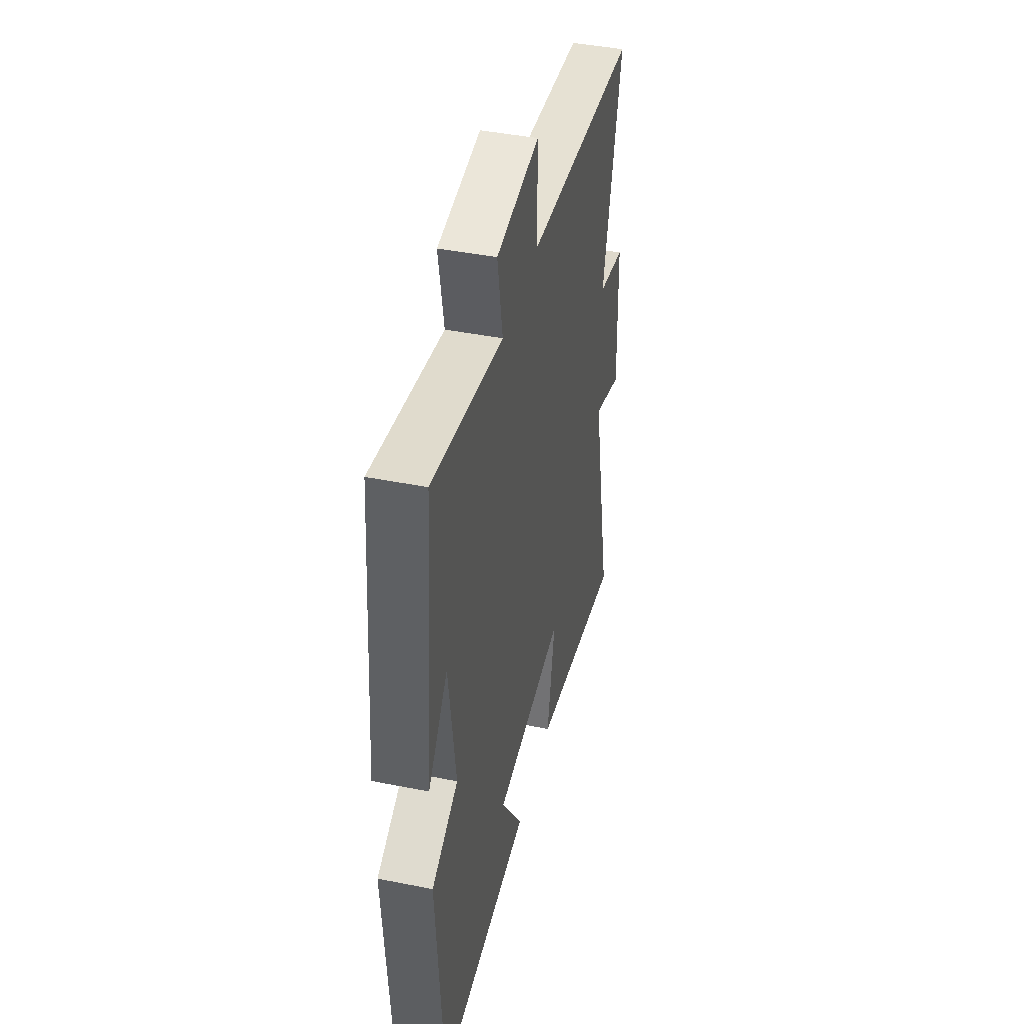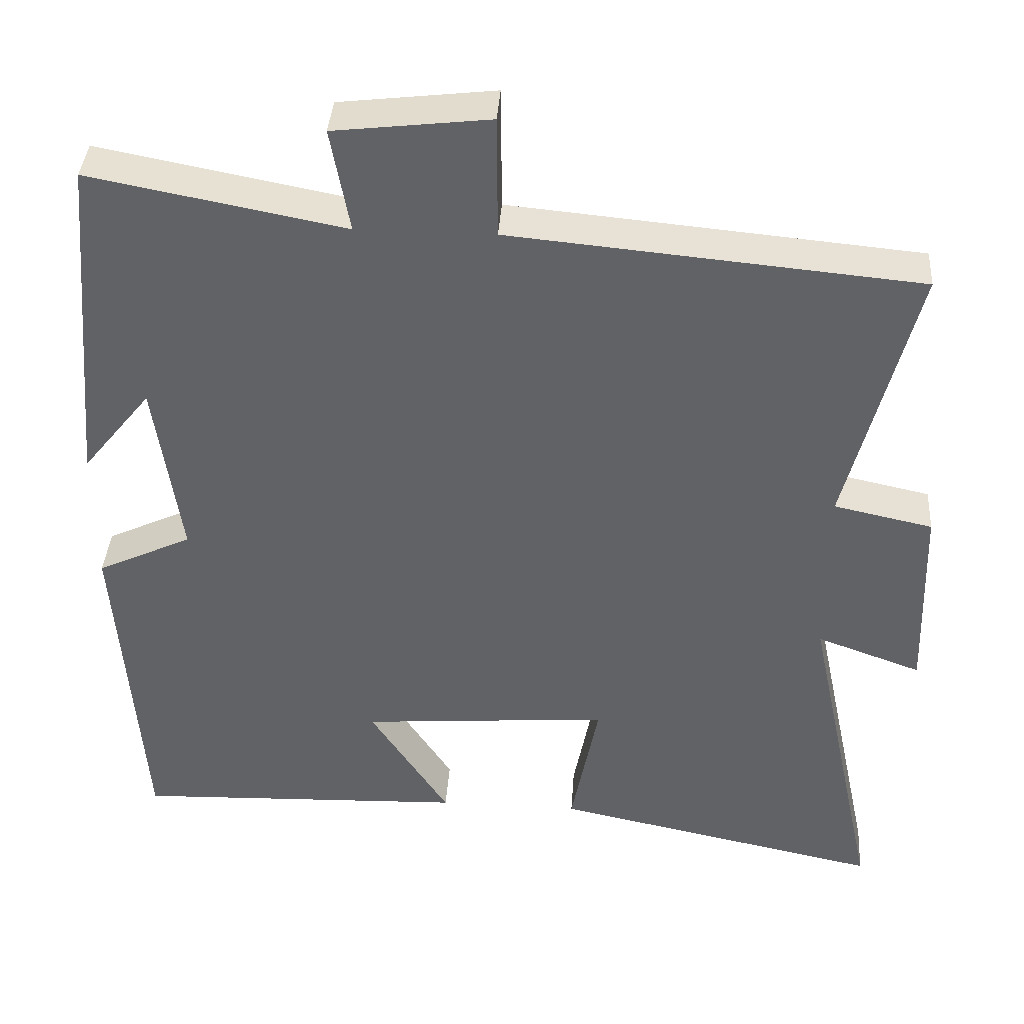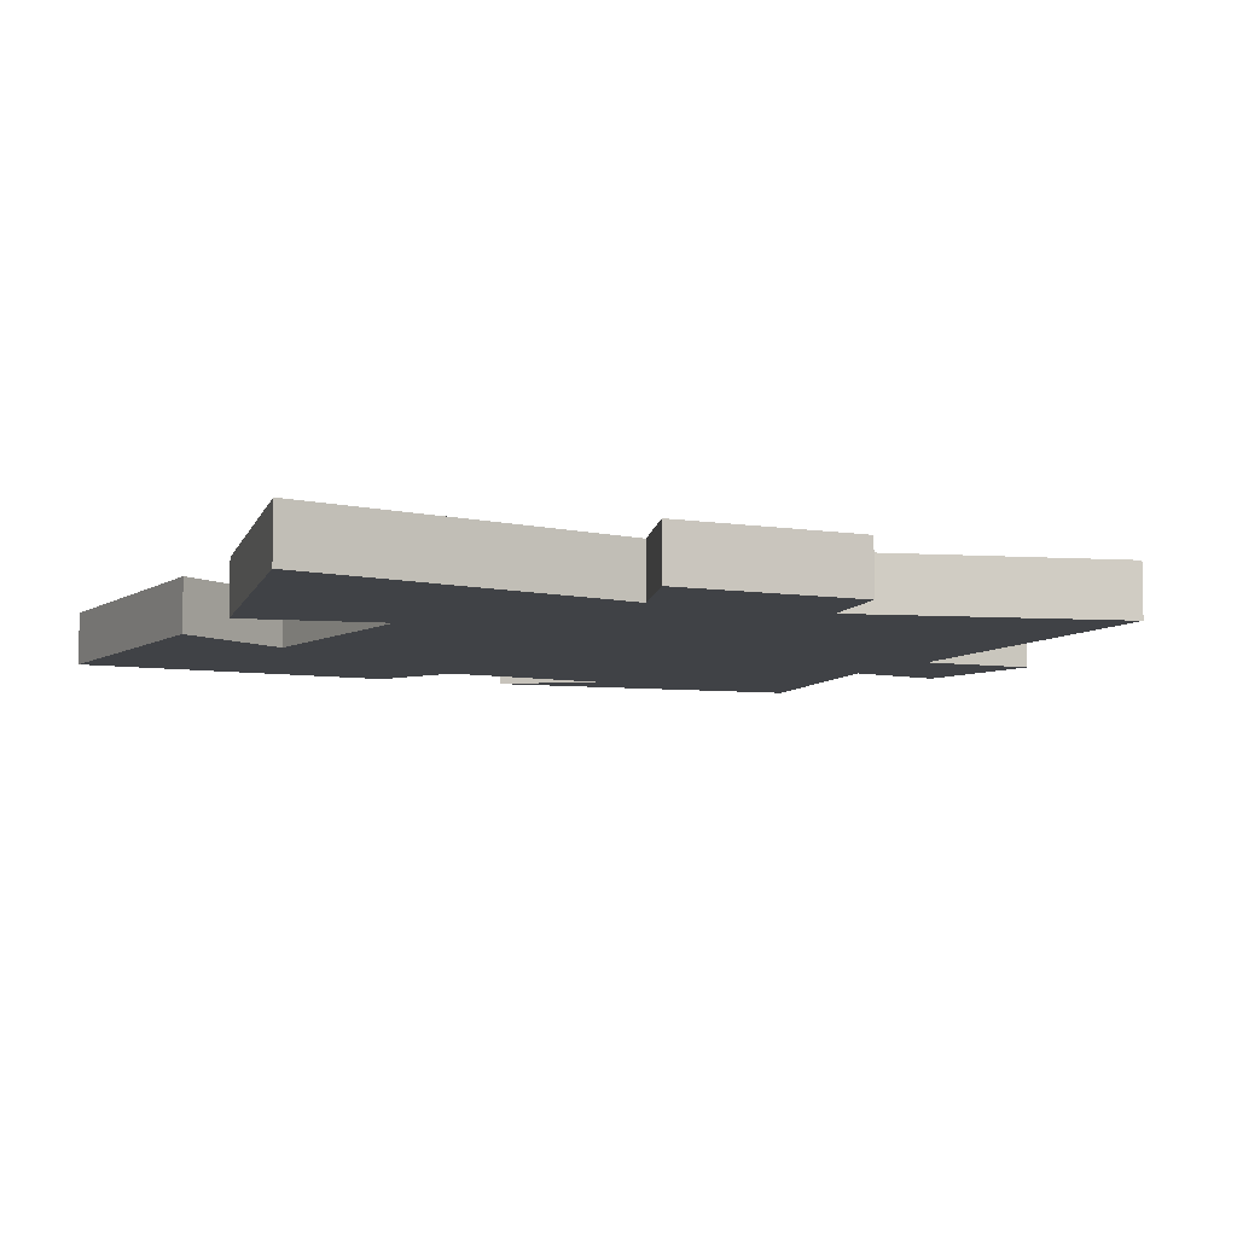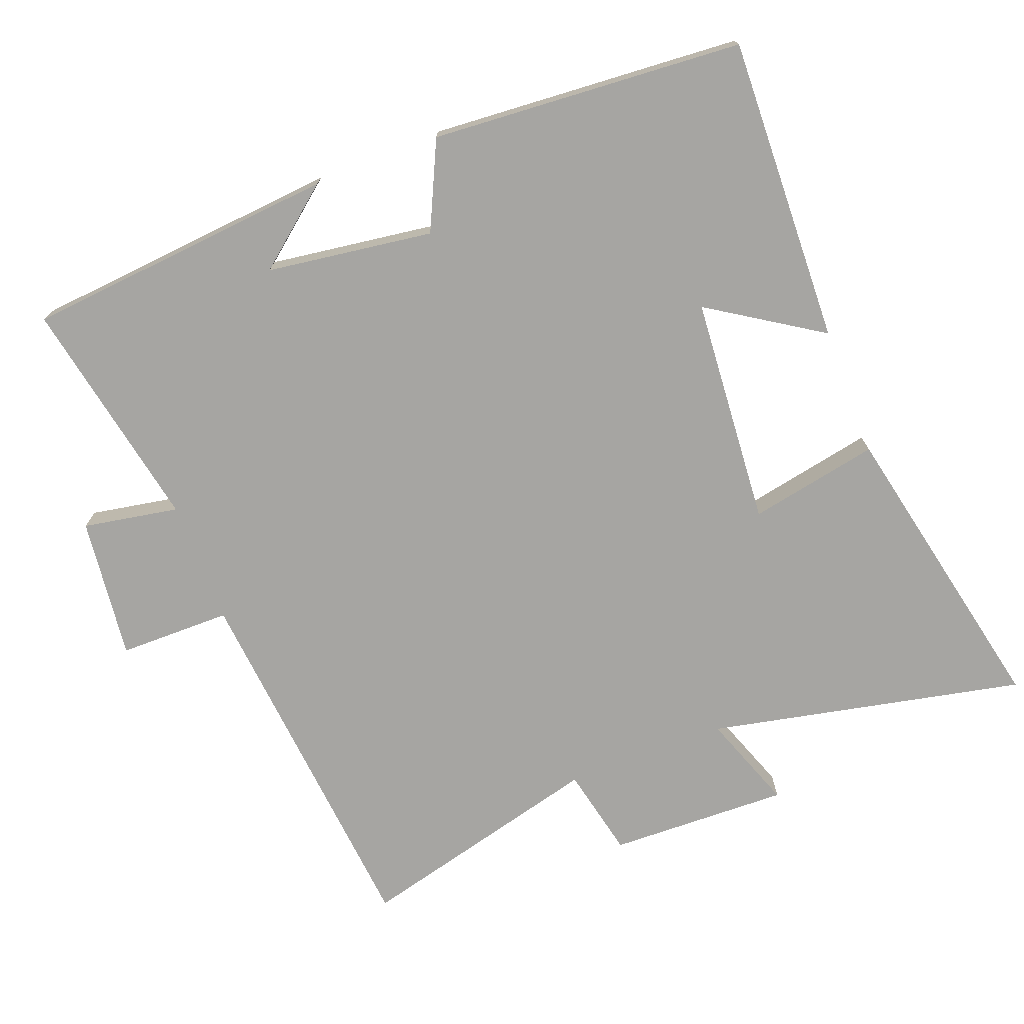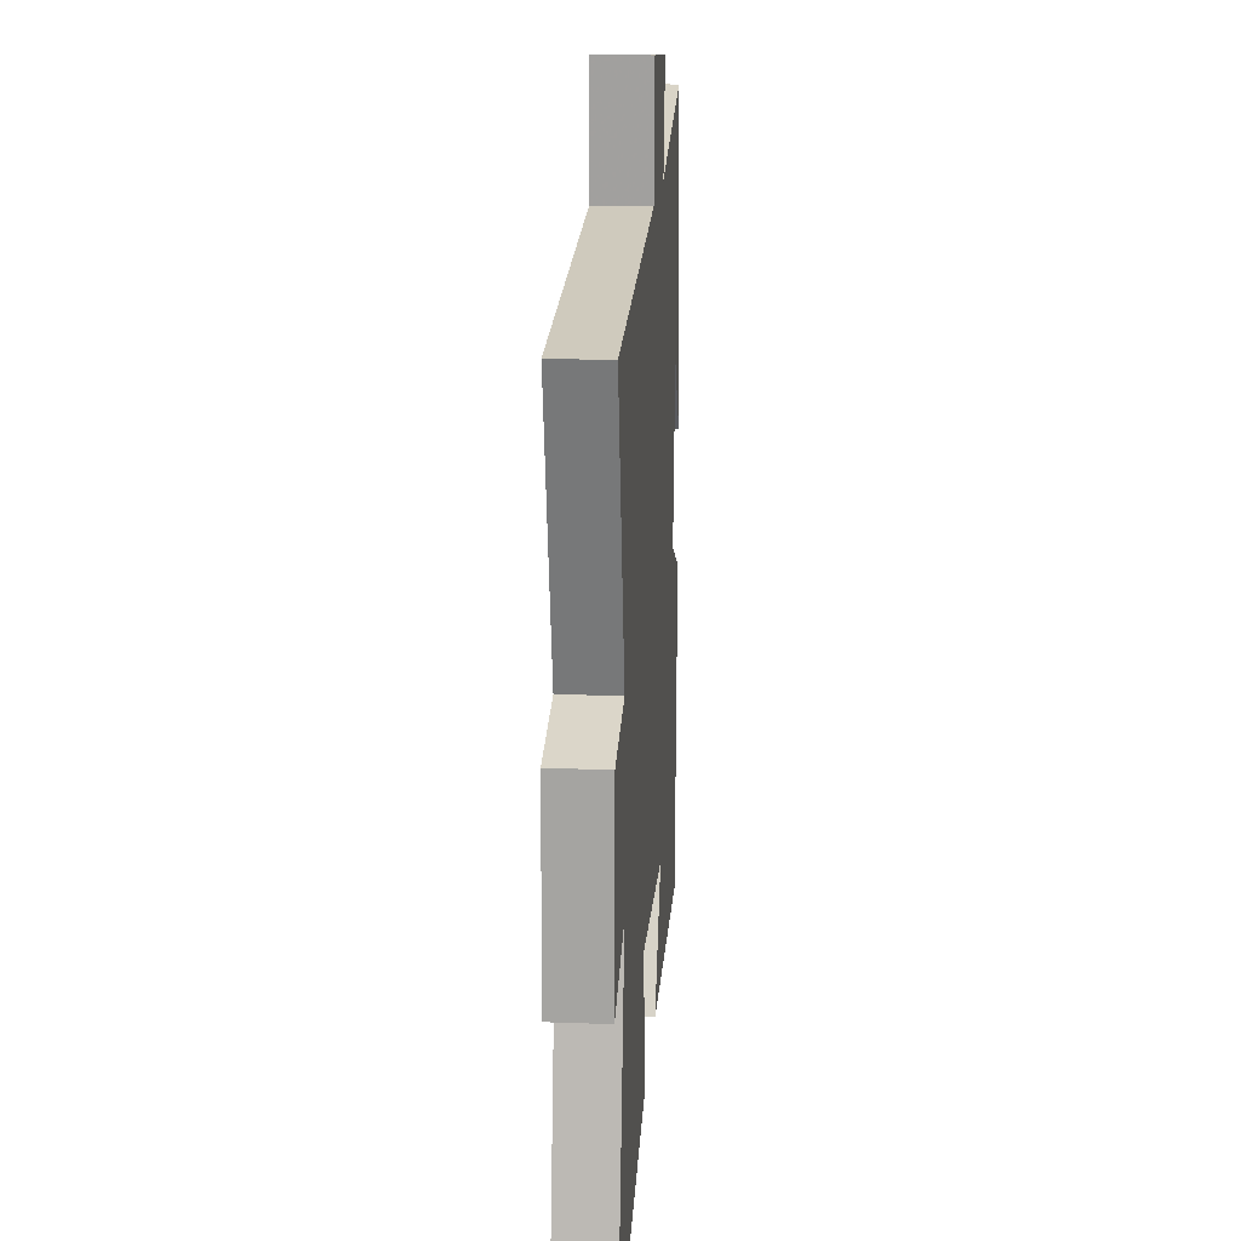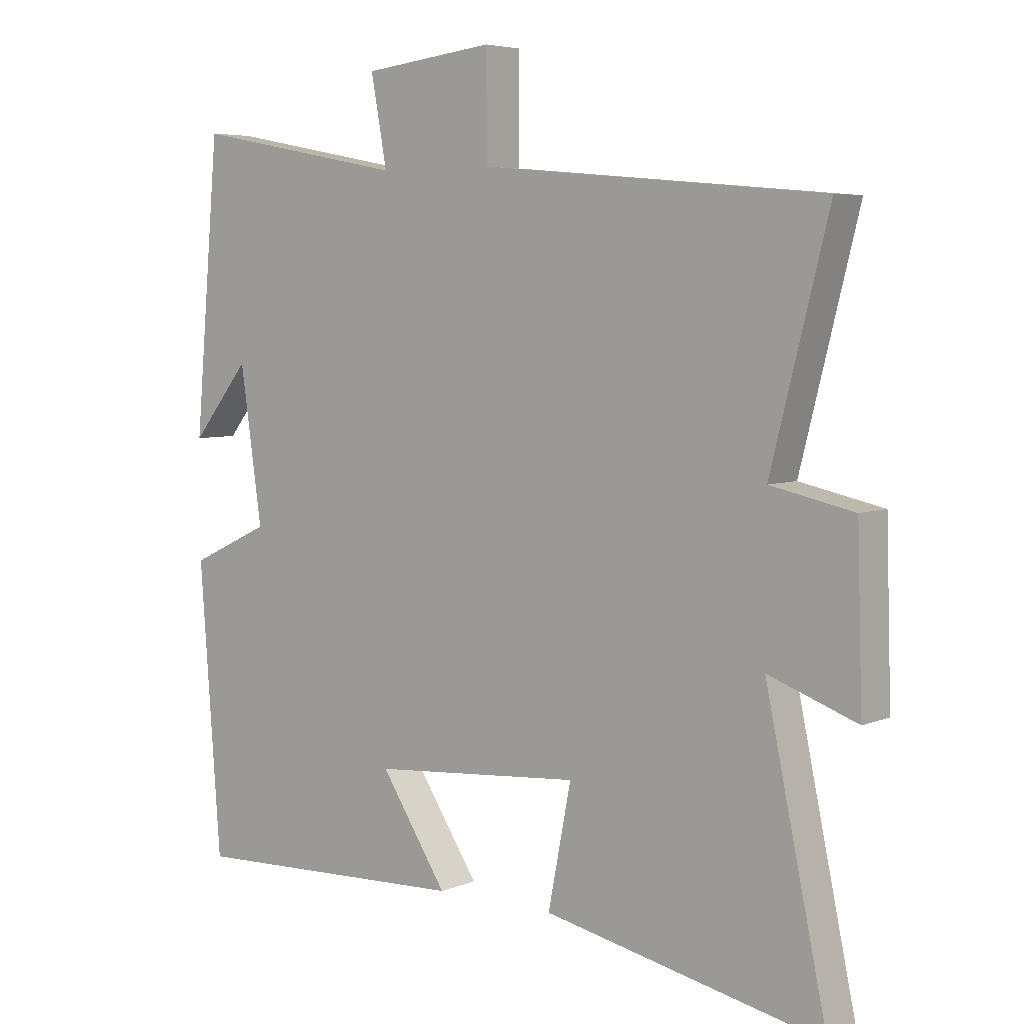
<metadata>
{"format":"obj","ext":"obj","renderer":"f3d","projection":"perspective","resolution":1024,"background":"white","views":[{"elev":43.3,"azim":103.3,"up":"+Z"},{"elev":38.9,"azim":-176.1,"up":"+Z"},{"elev":-6.4,"azim":-115.7,"up":"+Y"},{"elev":-73.7,"azim":111.1,"up":"+Y"},{"elev":17.8,"azim":-85.9,"up":"+Z"},{"elev":5.3,"azim":-141.5,"up":"+Z"}]}
</metadata>
<code>
v -0.59 0.07 0.451
v -0.054 0.07 0.5
v -0.053 0.07 0.661
v 0.151 0.07 0.637
v 0.126 0.07 0.5
v 0.461 0.07 0.564
v 0.5 0.07 0.115
v 0.409 0.07 0.228
v 0.375 0.07 -0.01
v 0.5 0.07 -0.069
v 0.467 0.07 -0.516
v 0.028 0.07 -0.5
v 0.132 0.07 -0.34
v -0.196 0.07 -0.314
v -0.16 0.07 -0.5
v -0.596 0.07 -0.592
v -0.5 0.07 -0.14
v -0.638 0.07 -0.19
v -0.63 0.07 0.068
v -0.5 0.07 0.096
v -0.59 0 0.451
v -0.054 0 0.5
v -0.053 0 0.661
v 0.151 0 0.637
v 0.126 0 0.5
v 0.461 0 0.564
v 0.5 0 0.115
v 0.409 0 0.228
v 0.375 0 -0.01
v 0.5 0 -0.069
v 0.467 0 -0.516
v 0.028 0 -0.5
v 0.132 0 -0.34
v -0.196 0 -0.314
v -0.16 0 -0.5
v -0.596 0 -0.592
v -0.5 0 -0.14
v -0.638 0 -0.19
v -0.63 0 0.068
v -0.5 0 0.096
f 17 18 19 20
f 14 15 16 17
f 13 14 17 20
f 11 12 13
f 10 11 13
f 9 10 13
f 20 1 2
f 13 20 2
f 9 13 2
f 8 9 2
f 6 7 8
f 5 6 8
f 2 3 4 5
f 2 5 8
f 40 39 38 37
f 37 36 35 34
f 40 37 34 33
f 33 32 31
f 33 31 30
f 33 30 29
f 22 21 40
f 22 40 33
f 22 33 29
f 22 29 28
f 28 27 26
f 28 26 25
f 25 24 23 22
f 28 25 22
f 1 21 22 2
f 2 22 23 3
f 3 23 24 4
f 4 24 25 5
f 5 25 26 6
f 6 26 27 7
f 7 27 28 8
f 8 28 29 9
f 9 29 30 10
f 10 30 31 11
f 11 31 32 12
f 12 32 33 13
f 13 33 34 14
f 14 34 35 15
f 15 35 36 16
f 16 36 37 17
f 17 37 38 18
f 18 38 39 19
f 19 39 40 20
f 20 40 21 1

</code>
